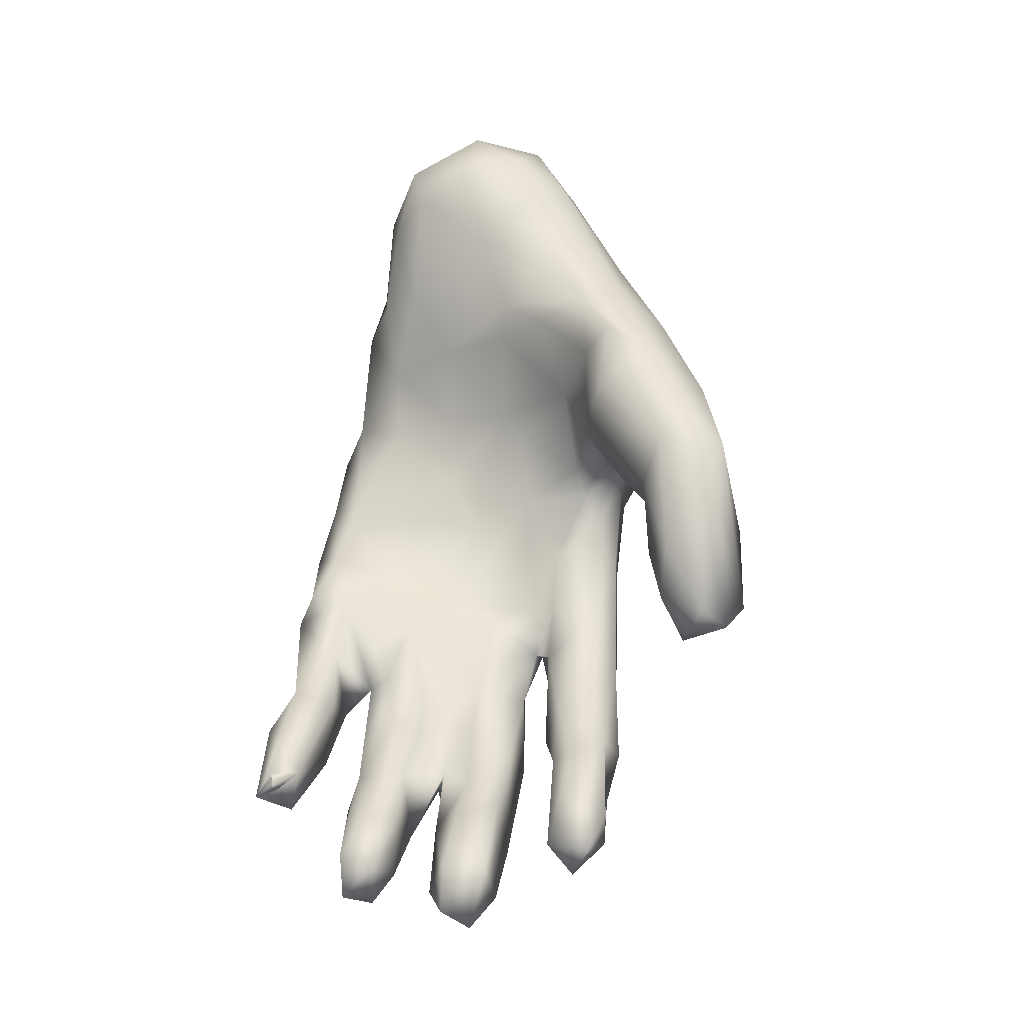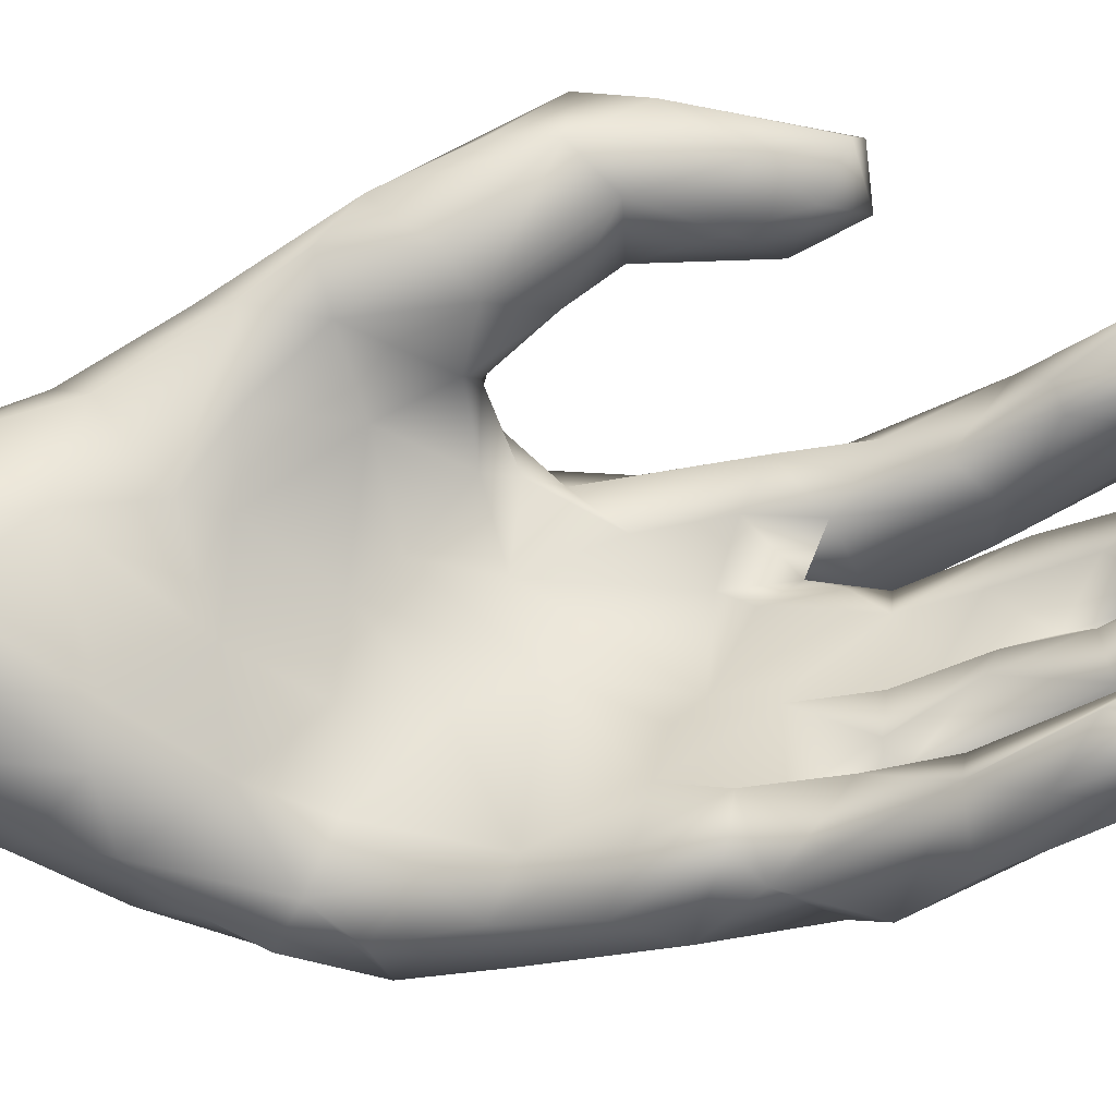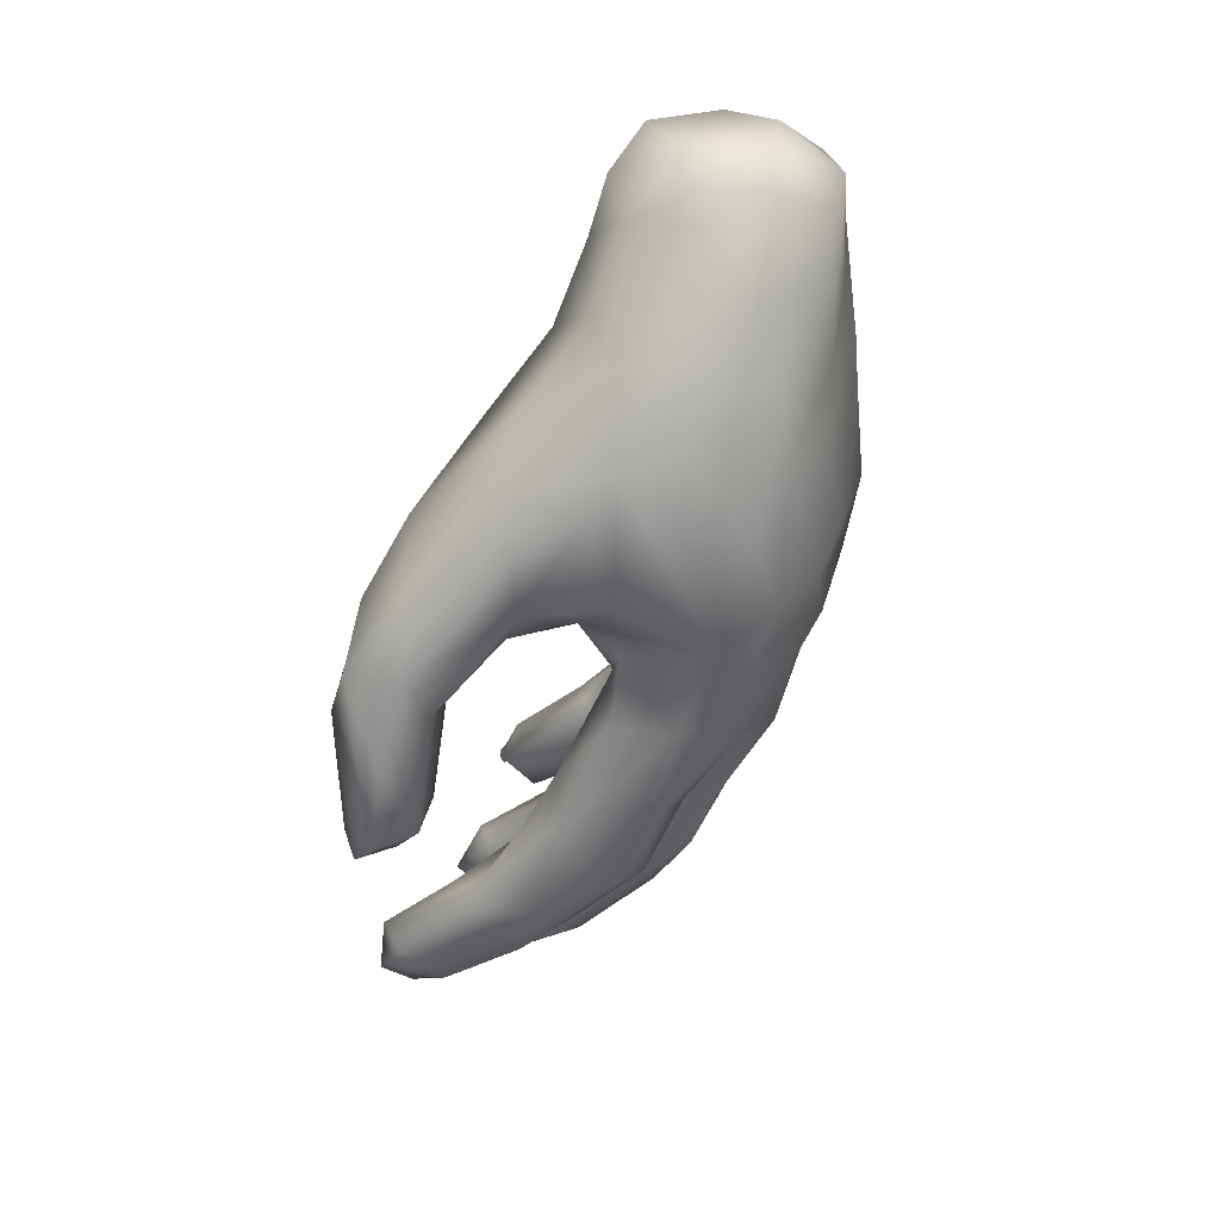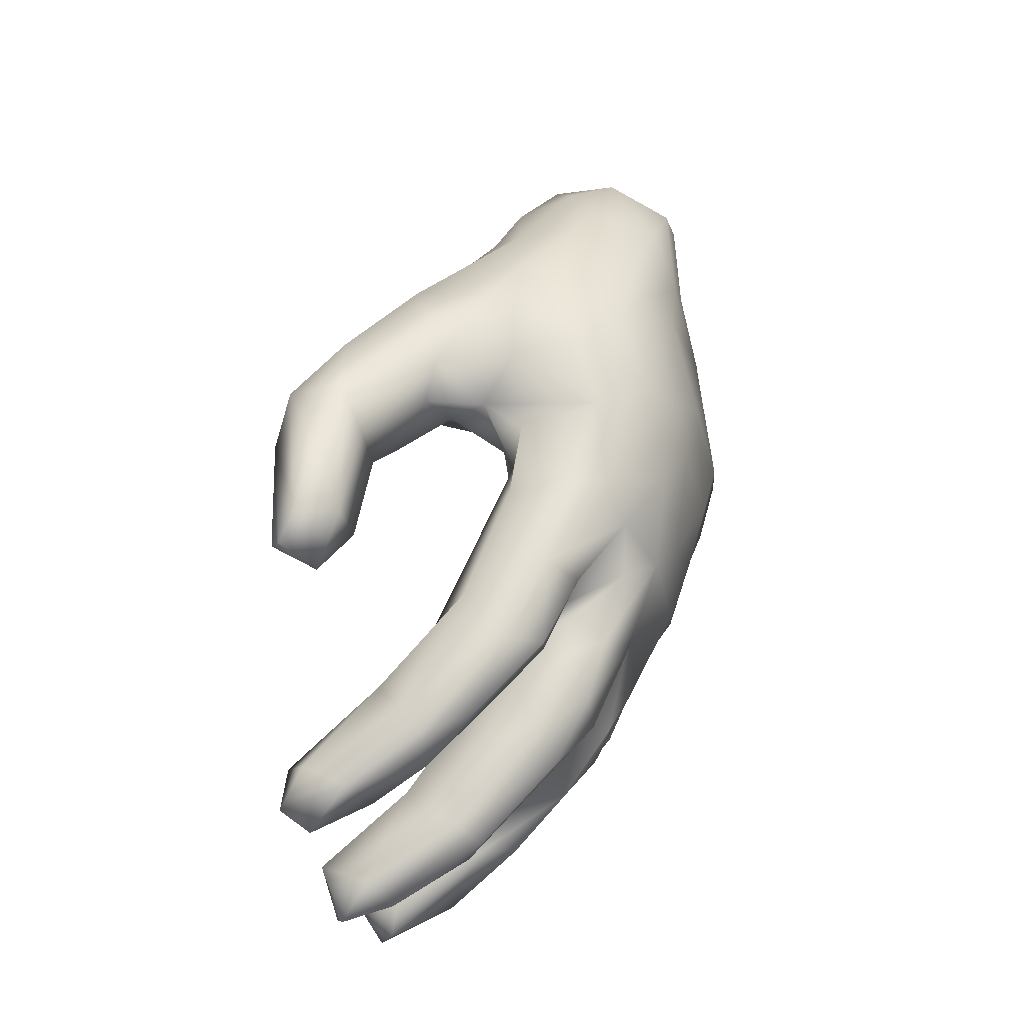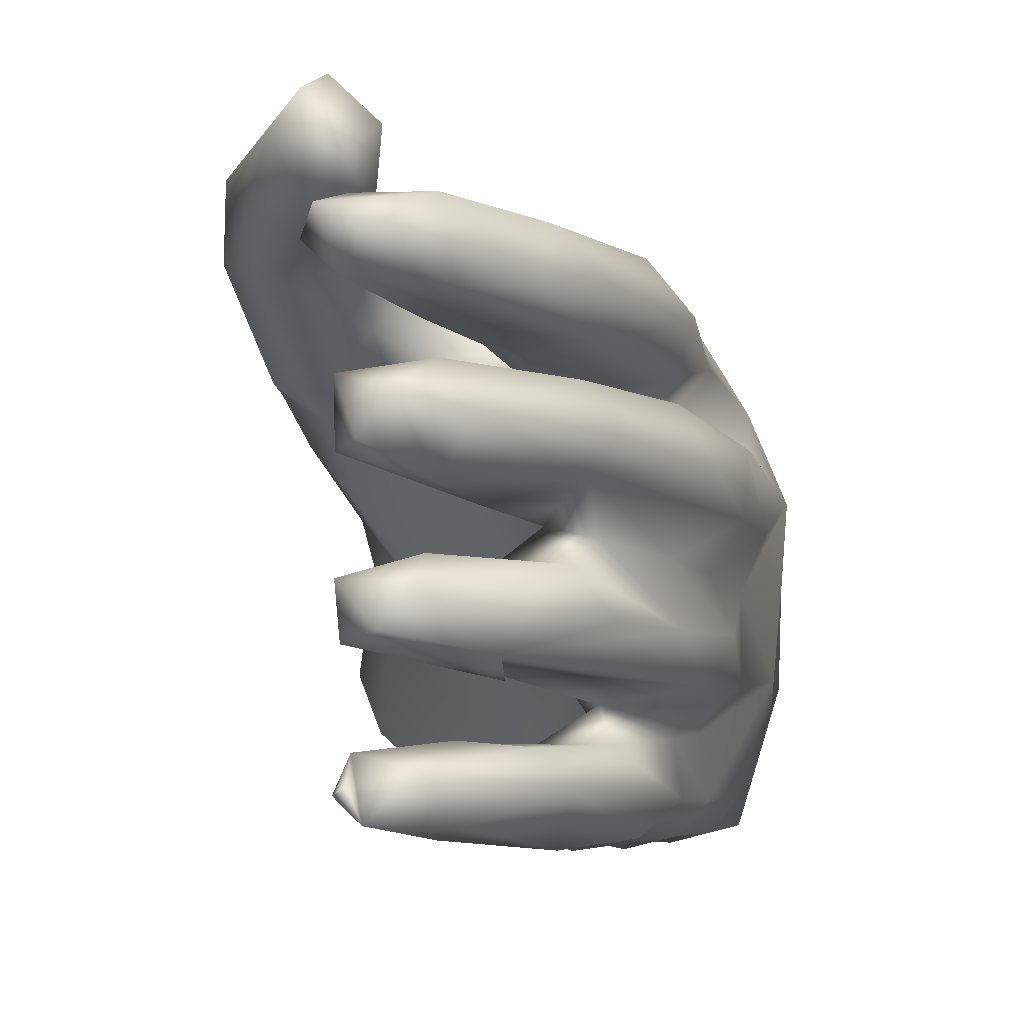
<metadata>
{"format":"obj","ext":"obj","renderer":"f3d","projection":"perspective","resolution":1024,"background":"white","views":[{"elev":-12.8,"azim":-85.8,"up":"+Y"},{"elev":-44.9,"azim":-100.8,"up":"+Z"},{"elev":27.1,"azim":14.6,"up":"+Y"},{"elev":-35.9,"azim":15.3,"up":"+Y"},{"elev":-11.1,"azim":-14.8,"up":"+Z"}]}
</metadata>
<code>
v 41.18 15.65 57.63
v 40.97 20.41 57.83
v 40.78 19.97 62.39
v 39.76 21.74 73.14
v 40.04 27.07 72.29
v 42.85 13.99 60.55
v 46.5 17.81 55.83
v 48.3 15.68 59.52
v 46.36 17.19 63.01
v 42.78 17.2 47
v 41.64 21.62 46.82
v 44.96 16.66 49.87
v 41.02 20.45 50.44
v 46.17 19.65 52.01
v 50.92 24.79 55.98
v 50.54 27.6 62.86
v 42.75 19.51 71.46
v 41.78 22.62 68.85
v 48.85 23.36 69.1
v 42.77 25.6 75.02
v 47.65 22.92 74.73
v 43 29 39
v 43 29 39
v 43 29.5 39
v 43 29.5 39
v 43 30 39
v 43 30 39
v 43.55 28.6 39.4
v 43.5 30.4 38.6
v 45.32 34.03 39.24
v 44.42 27.96 37.03
v 47.53 26.83 40.4
v 44.23 30.54 41.67
v 51.19 30.56 47.28
v 43.66 25.69 49.11
v 51.53 31.03 52.2
v 46.19 26.09 58.78
v 47.92 33.08 71.15
v 50.86 35.83 37.04
v 41.68 47.42 85.73
v 43.55 45.83 88.28
v 44.31 49.39 81.26
v 46.32 44.89 83.61
v 45.97 48.35 90.32
v 50.02 49.39 87.37
v 41.71 54.57 81.91
v 46.82 54.86 80.03
v 41.2 60.99 86.06
v 44.73 62.64 79.54
v 47.5 57.13 90.21
v 49.75 66.51 88.71
v 42.16 67.06 81.57
v 50.05 71.13 73.18
v 47.3 74.31 74.67
v 43.51 66.43 88.39
v 43.53 71.62 82.59
v 47.54 79.47 79.39
v 49.07 74.25 86.48
v 51.04 20.88 46.44
v 45.64 25.74 52.21
v 56.17 24.38 52.62
v 59.47 25.57 49.46
v 56.51 22.51 63.53
v 56.34 21.22 57.51
v 56.53 31.57 56.29
v 50.73 28.95 37.18
v 58.7 32.67 40.05
v 52.86 27 45.82
v 56.33 32.57 42.58
v 55.9 36.21 53.5
v 51.62 29.83 59.39
v 55.32 33.07 63.89
v 49.09 32.07 69.14
v 54.97 26.42 70.09
v 50.95 34.42 74.74
v 56.03 28.18 74.85
v 53.3 40.46 39.42
v 59.2 38.2 36.82
v 51.63 34.16 43.07
v 55.25 39.27 43.59
v 55.12 37.39 50.41
v 56.45 36.37 59.4
v 54.46 38.63 69.47
v 56.3 34.96 67.9
v 49.71 50.13 81.81
v 50.98 61.12 80.3
v 51.33 61.75 86.29
v 52.86 65.24 76.84
v 56.42 71.23 72.81
v 57.3 68.31 81.02
v 49.53 82.41 75.73
v 53.23 80.39 73.06
v 52.67 86.92 72.77
v 57.42 89.57 77.13
v 56.16 84.33 82.1
v 58.5 21.46 60.12
v 65.62 31.57 50.12
v 68.76 36.99 47.39
v 59.57 29.68 55.28
v 65.69 34.24 55.17
v 67.12 29.84 60.64
v 65.69 32.48 64.8
v 61.45 33.6 68.77
v 60.88 30.99 72.05
v 56.42 33.31 76.25
v 65.65 41.51 38.08
v 63.13 42.06 46.72
v 63.14 38.97 43.72
v 60.56 42.9 48.93
v 62.14 38.76 55.72
v 60.4 41.55 59.94
v 63.16 40.46 64.96
v 67.82 40.34 68.26
v 60.84 44.18 75.91
v 65.36 37.92 75.81
v 63.6 50.13 37.94
v 58.02 45.52 43.24
v 64.46 48.27 46.45
v 60.58 42.33 53.18
v 61.38 49.17 51.53
v 61.74 44.05 63.16
v 62.89 50.03 61.48
v 63.65 46.92 56.32
v 56.19 42.35 72.32
v 59.86 49.32 73.21
v 60.19 45.37 68.09
v 62.14 53.04 39.53
v 61.14 52.6 43.54
v 64.87 58.05 41.9
v 66.27 55.36 52.92
v 66.54 51.93 66.06
v 61.39 51.25 68.55
v 65.86 62.37 73.55
v 58.79 69.57 75.48
v 63.41 69.06 77.58
v 59.1 72.18 83.33
v 59.41 76.92 70.21
v 58.79 78.11 84.01
v 61.72 85.12 62.44
v 56.79 85.59 67.47
v 65.31 81.9 82.22
v 61.52 97.27 60.44
v 61.38 89.18 62.72
v 58.71 95.33 68.67
v 67.33 95.45 77
v 61.09 107 57.64
v 61.54 103.5 66.48
v 63.48 98.05 73.64
v 65.73 106.4 69.63
v 65.21 112.9 59.03
v 62.77 109.1 63.76
v 71.06 35.48 58.17
v 70.67 43.8 46.99
v 70.54 40.95 55.43
v 71.48 39.06 51.12
v 71.6 36.42 62.69
v 68.87 38.63 72.25
v 73.95 42.73 64.39
v 71.85 53.12 39.41
v 69.24 43.52 40.85
v 69.44 46.01 45.19
v 74.29 45.94 48.7
v 64.63 46.14 66.37
v 68.91 46.57 66.86
v 72.62 47.02 70.94
v 76.75 50.83 65.1
v 72.85 57.34 75.98
v 70.35 47.06 75.7
v 69.91 59.05 38.98
v 66.82 56.65 48.31
v 66.95 52.68 56.59
v 66.07 57.23 75.93
v 76.93 57.72 73.79
v 69.38 64.81 43.19
v 67.16 66.04 65.43
v 68.74 63.06 58.49
v 64.85 58.18 68.74
v 67.65 65.66 76.58
v 72.93 70.64 43.36
v 70.44 69.45 55.17
v 65.77 73.44 64.62
v 64.39 65.69 72.38
v 63.54 68.79 71.34
v 68.16 72.88 81.64
v 71.02 77.18 55.53
v 67.4 76.99 62.09
v 68.09 86.06 81.04
v 70.82 92.23 46.8
v 66.72 85.12 55.61
v 62.25 103.6 52.36
v 68.13 92.12 50.59
v 74.73 95.49 76.48
v 72.07 104.2 47.39
v 66.67 100.5 48.63
v 73.01 107.2 70.97
v 65.89 108.7 50.86
v 71.51 112.9 53.66
v 73.21 110 49.48
v 70.04 112.6 66.49
v 75.31 48.94 55.71
v 75.63 44.58 58.99
v 74.43 53.75 42.01
v 73.26 51.93 46.37
v 79.34 53.89 50.51
v 80.19 52.9 62.94
v 78 54.57 69.66
v 78.06 63.53 40.88
v 77.91 57.73 42.73
v 76.77 67.02 76.93
v 73.34 66.11 40.3
v 77.8 73.28 40.9
v 75.21 74.35 80.54
v 74.14 75.77 48.33
v 76.44 77.67 43.06
v 81.53 78.94 42.55
v 71.4 83.27 48.21
v 75.89 89.66 44.18
v 79.68 83.89 43.34
v 73.59 87.67 79.37
v 76.61 95.39 45.96
v 81.15 96.7 48.05
v 78.16 104.5 48.37
v 77.82 100.6 72.65
v 77.45 113 56.3
v 77.94 109.5 68.81
v 78.33 112.7 63.78
v 82.11 62.39 49.48
v 81.75 58.92 57.17
v 82.44 61.97 67.05
v 84.76 66.63 64.35
v 82.38 70.78 42.09
v 84.61 67.66 51.98
v 81.9 70.82 73.73
v 84.78 71.79 67.51
v 84.91 76.07 44.91
v 85.9 75.12 49.62
v 86.11 75.58 62.39
v 82.46 85.46 73.07
v 84.61 85.56 67.72
v 80.09 79.42 76.93
v 83.36 88.17 46.47
v 85.29 85.19 51.44
v 84.94 91.05 52.15
v 81.55 92.34 72.81
v 83.2 100.7 67.97
v 84.78 93.29 64.79
v 83.42 103.3 52.6
v 84.34 97.92 57.58
v 84.12 107 63.9
v 81.09 109.5 52.89
v 84.08 109.1 58.4
f 2 1 3
f 8 6 7
f 9 6 8
f 59 10 11
f 11 10 13
f 35 11 13
f 10 12 13
f 60 35 13
f 14 13 12
f 13 14 60
f 2 7 1
f 3 37 2
f 3 9 16
f 18 17 4
f 18 19 17
f 21 17 19
f 28 22 31
f 31 22 24
f 33 23 28
f 26 31 24
f 31 29 30
f 33 31 32
f 34 68 11
f 34 35 36
f 36 35 60
f 3 16 37
f 16 71 37
f 38 73 18
f 5 4 20
f 5 20 75
f 39 31 30
f 42 43 40
f 41 43 45
f 44 41 45
f 48 46 40
f 46 42 40
f 40 41 48
f 48 41 44
f 47 46 49
f 86 47 49
f 52 46 48
f 49 46 52
f 55 50 51
f 55 52 48
f 52 56 57
f 56 55 58
f 12 59 61
f 8 64 96
f 33 32 69
f 72 16 63
f 75 21 76
f 78 39 77
f 33 80 77
f 33 69 79
f 81 34 36
f 70 81 36
f 72 71 16
f 82 71 72
f 83 84 73
f 105 75 76
f 114 124 75
f 45 43 85
f 85 42 47
f 50 44 45
f 51 45 87
f 91 54 57
f 91 92 54
f 95 58 138
f 58 51 138
f 94 93 57
f 34 98 59
f 65 99 64
f 96 64 101
f 73 103 19
f 104 74 103
f 72 63 102
f 108 69 67
f 70 65 110
f 70 109 81
f 72 111 82
f 110 65 82
f 110 82 111
f 72 112 111
f 84 103 73
f 75 105 114
f 115 76 104
f 105 76 115
f 117 108 107
f 119 109 70
f 119 110 120
f 121 111 112
f 123 111 122
f 125 124 114
f 116 117 128
f 118 109 120
f 171 120 123
f 177 132 125
f 89 134 88
f 134 89 183
f 134 182 135
f 90 135 136
f 92 137 89
f 183 137 181
f 138 136 141
f 139 140 143
f 139 137 140
f 139 186 137
f 189 143 142
f 144 143 93
f 142 143 144
f 148 144 93
f 93 94 148
f 94 145 148
f 142 144 147
f 147 146 142
f 149 147 148
f 196 190 150
f 150 146 151
f 101 64 152
f 100 99 97
f 155 100 97
f 156 101 152
f 156 102 101
f 154 152 100
f 113 157 103
f 158 102 156
f 159 202 160
f 160 67 106
f 163 126 132
f 164 113 126
f 163 112 164
f 165 113 164
f 166 164 112
f 114 115 167
f 167 115 168
f 116 160 106
f 116 159 160
f 128 118 170
f 161 160 202
f 170 120 130
f 171 122 131
f 163 131 122
f 114 167 172
f 210 169 129
f 174 129 170
f 174 210 129
f 176 130 171
f 175 171 131
f 133 172 178
f 174 176 180
f 213 174 180
f 176 175 181
f 183 175 182
f 175 177 182
f 182 133 135
f 135 133 178
f 209 135 178
f 176 181 186
f 191 216 189
f 216 185 189
f 95 141 187
f 142 191 189
f 194 188 191
f 191 188 216
f 145 95 187
f 188 194 193
f 148 145 149
f 195 149 145
f 145 192 195
f 197 196 150
f 151 149 199
f 149 195 199
f 226 150 199
f 199 150 151
f 200 154 155
f 200 155 162
f 204 200 162
f 156 152 201
f 200 201 154
f 203 162 153
f 204 162 203
f 203 202 204
f 204 202 208
f 201 200 205
f 166 158 205
f 206 166 205
f 206 168 165
f 210 159 169
f 210 207 159
f 208 159 207
f 204 208 227
f 227 208 207
f 178 167 209
f 229 173 206
f 207 210 211
f 184 209 212
f 212 209 233
f 214 211 179
f 214 231 211
f 231 214 215
f 185 213 180
f 218 214 217
f 219 187 212
f 192 187 219
f 219 244 192
f 192 244 223
f 198 222 193
f 197 250 198
f 224 250 197
f 250 222 198
f 224 197 150
f 227 228 204
f 228 227 232
f 230 228 232
f 229 206 205
f 227 207 231
f 231 207 211
f 232 231 235
f 230 232 234
f 209 173 233
f 215 235 231
f 237 232 236
f 239 234 237
f 240 233 238
f 235 215 218
f 241 235 218
f 239 238 234
f 239 237 243
f 239 243 246
f 217 241 218
f 221 243 241
f 246 238 239
f 244 238 245
f 245 238 246
f 244 240 238
f 247 221 222
f 248 247 251
f 246 243 248
f 246 248 251
f 250 247 222
f 251 224 226
f 249 251 226
f 250 251 247
f 249 226 225
f 224 251 250
f 7 6 1
f 12 10 59
f 3 1 6
f 3 6 9
f 2 15 7
f 73 19 18
f 21 4 17
f 20 4 21
f 33 25 23
f 26 29 31
f 27 33 29
f 27 25 33
f 30 29 33
f 28 31 33
f 11 68 59
f 35 34 11
f 2 37 15
f 5 18 4
f 38 18 5
f 75 20 21
f 5 75 38
f 41 40 43
f 42 85 43
f 46 47 42
f 55 48 44
f 50 55 44
f 53 49 52
f 54 53 52
f 53 88 49
f 55 56 52
f 58 55 51
f 57 54 52
f 57 56 58
f 61 14 12
f 60 14 61
f 62 61 59
f 63 9 8
f 8 7 64
f 16 9 63
f 15 64 7
f 96 63 8
f 15 65 64
f 32 31 66
f 39 66 31
f 67 32 66
f 69 32 67
f 68 34 59
f 36 60 61
f 71 15 37
f 71 65 15
f 21 19 74
f 74 76 21
f 77 39 30
f 78 66 39
f 66 78 67
f 30 33 77
f 80 33 79
f 80 79 69
f 34 81 107
f 71 82 65
f 38 83 73
f 75 83 38
f 124 83 75
f 80 117 77
f 86 45 85
f 86 85 47
f 87 45 86
f 90 86 88
f 87 86 90
f 51 50 45
f 86 49 88
f 88 53 89
f 136 51 87
f 136 87 90
f 92 53 54
f 92 89 53
f 58 95 57
f 91 93 92
f 57 93 91
f 93 140 92
f 57 95 94
f 59 97 62
f 59 98 97
f 65 36 61
f 65 70 36
f 99 65 61
f 97 61 62
f 99 61 97
f 63 96 101
f 99 100 64
f 19 103 74
f 104 76 74
f 78 106 67
f 80 69 108
f 107 98 34
f 109 107 81
f 119 70 110
f 84 126 103
f 112 72 102
f 126 113 103
f 114 105 115
f 77 116 106
f 77 106 78
f 116 77 117
f 117 80 108
f 109 118 107
f 120 109 119
f 123 120 110
f 121 122 111
f 111 123 110
f 124 126 83
f 125 126 124
f 83 126 84
f 163 121 112
f 127 116 128
f 128 117 107
f 129 127 128
f 128 107 118
f 171 130 120
f 122 121 163
f 126 125 132
f 177 131 132
f 172 125 114
f 177 125 133
f 90 88 134
f 135 90 134
f 134 183 182
f 89 137 183
f 137 186 181
f 138 51 136
f 140 137 92
f 95 138 141
f 143 189 139
f 143 140 93
f 95 145 94
f 146 190 142
f 147 144 148
f 196 194 190
f 151 146 147
f 150 190 146
f 149 151 147
f 102 63 101
f 160 108 67
f 153 98 107
f 155 97 98
f 155 154 100
f 100 152 64
f 104 103 157
f 112 102 158
f 157 115 104
f 161 107 108
f 160 161 108
f 161 153 107
f 162 98 153
f 163 164 126
f 113 165 157
f 168 115 157
f 165 168 157
f 169 159 127
f 127 159 116
f 120 170 118
f 203 153 161
f 171 123 122
f 132 131 163
f 133 125 172
f 127 129 169
f 170 129 128
f 176 170 130
f 174 170 176
f 176 171 175
f 175 131 177
f 178 172 167
f 182 177 133
f 183 181 175
f 184 136 135
f 184 135 209
f 186 180 176
f 189 185 186
f 185 180 186
f 141 136 184
f 141 184 187
f 187 184 212
f 189 186 139
f 142 190 191
f 192 145 187
f 191 190 194
f 196 193 194
f 196 198 193
f 197 198 196
f 162 155 98
f 154 201 152
f 158 156 201
f 166 112 158
f 202 203 161
f 159 208 202
f 205 158 201
f 165 164 206
f 166 206 164
f 167 168 173
f 206 173 168
f 209 167 173
f 179 210 174
f 179 211 210
f 213 179 174
f 214 179 213
f 185 216 213
f 240 219 212
f 188 217 216
f 216 214 213
f 217 214 216
f 220 217 188
f 220 221 217
f 244 219 240
f 193 220 188
f 193 221 220
f 193 222 221
f 192 223 195
f 199 195 225
f 225 195 223
f 225 226 199
f 150 226 224
f 205 200 204
f 228 205 204
f 229 205 228
f 230 229 228
f 231 232 227
f 233 173 229
f 234 233 229
f 234 229 230
f 235 236 232
f 237 234 232
f 234 238 233
f 240 212 233
f 218 215 214
f 241 242 235
f 235 242 236
f 236 242 237
f 242 243 237
f 221 241 217
f 241 243 242
f 245 223 244
f 243 221 247
f 247 248 243
f 249 245 246
f 249 246 251
f 225 223 245
f 249 225 245

</code>
